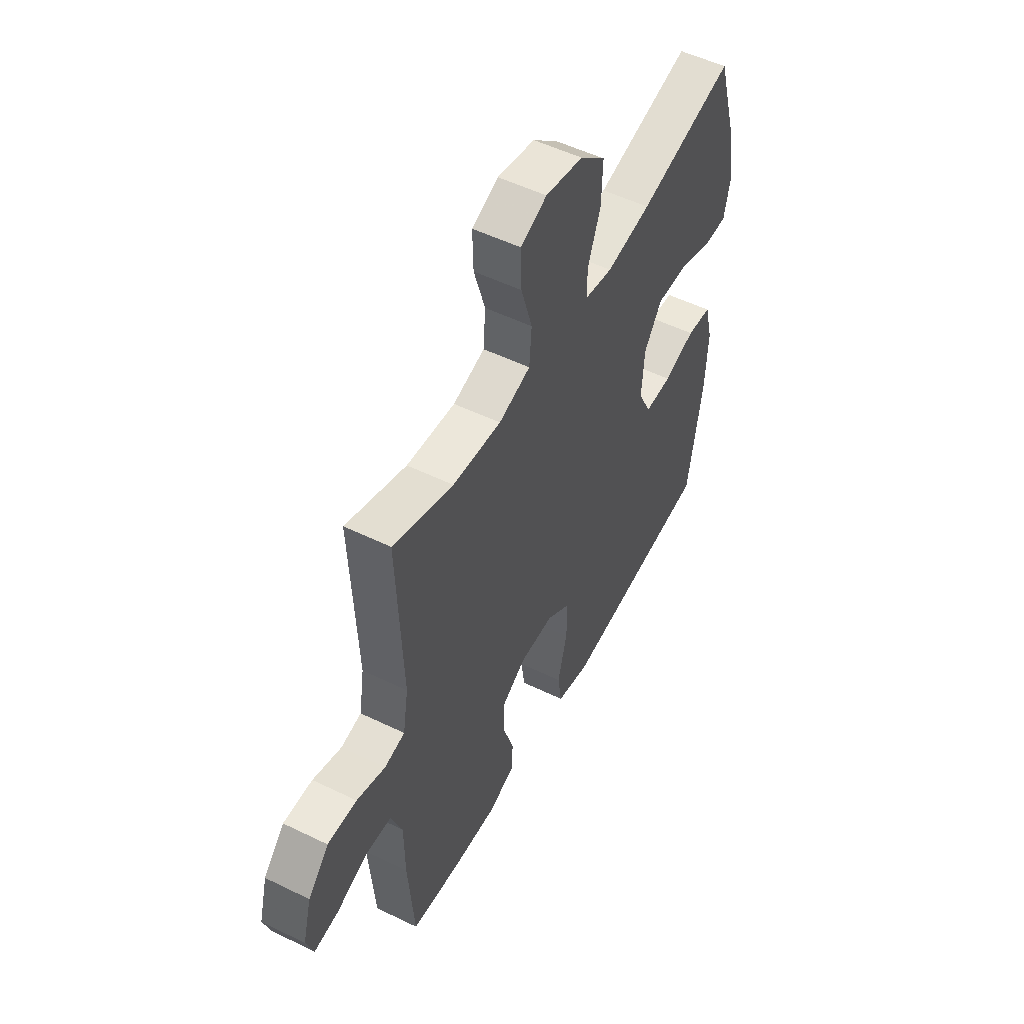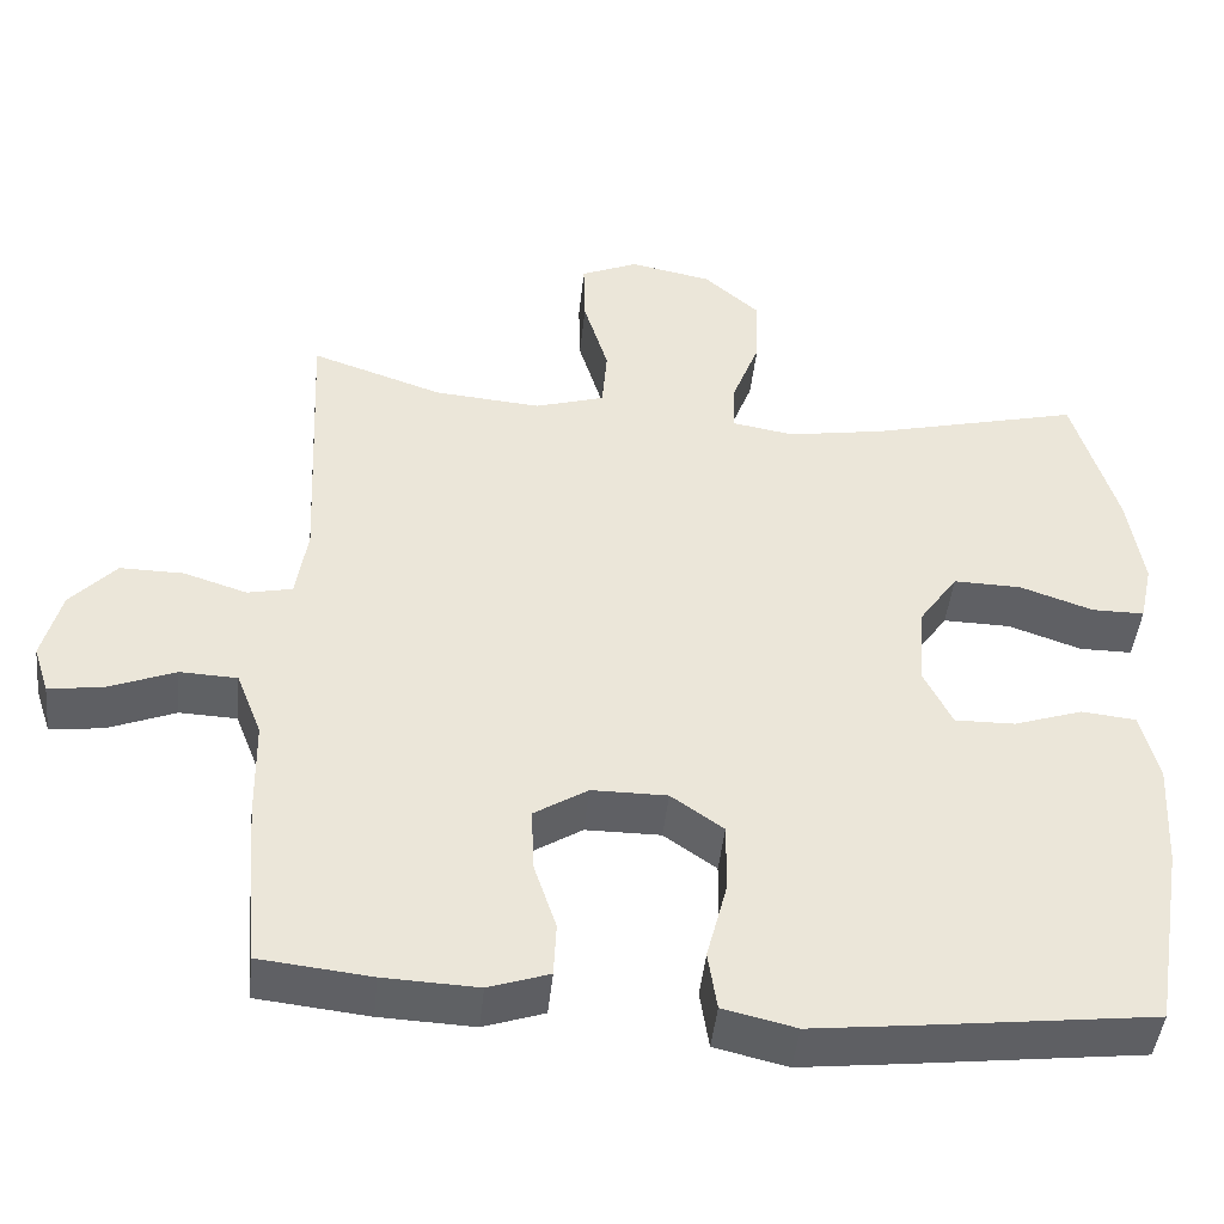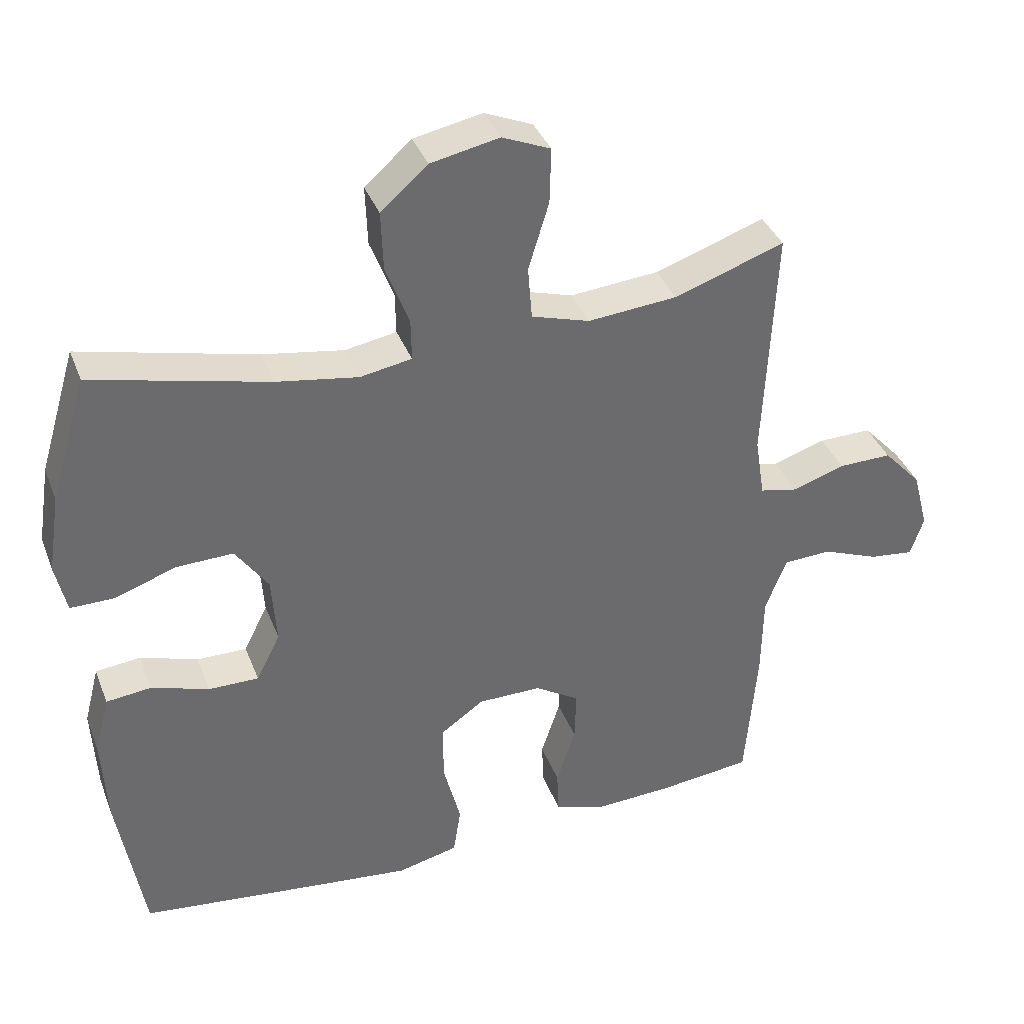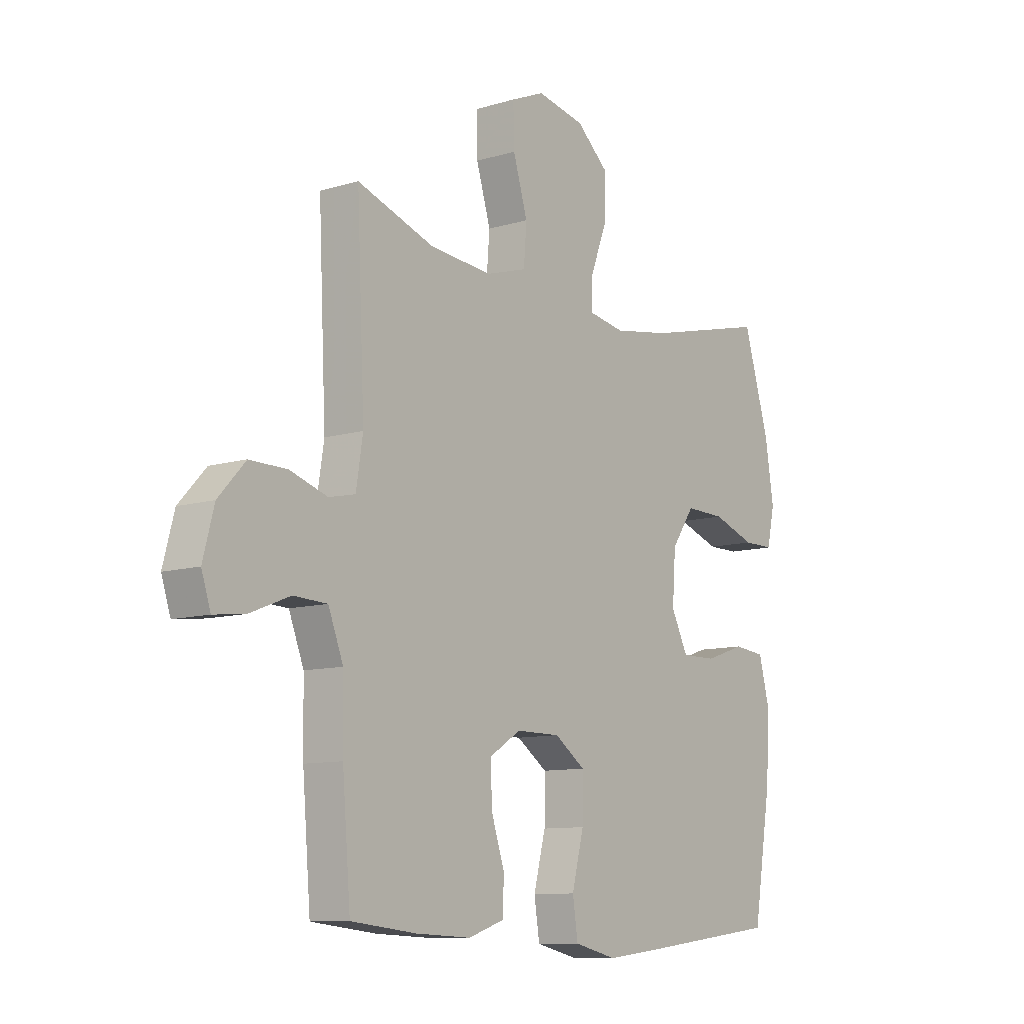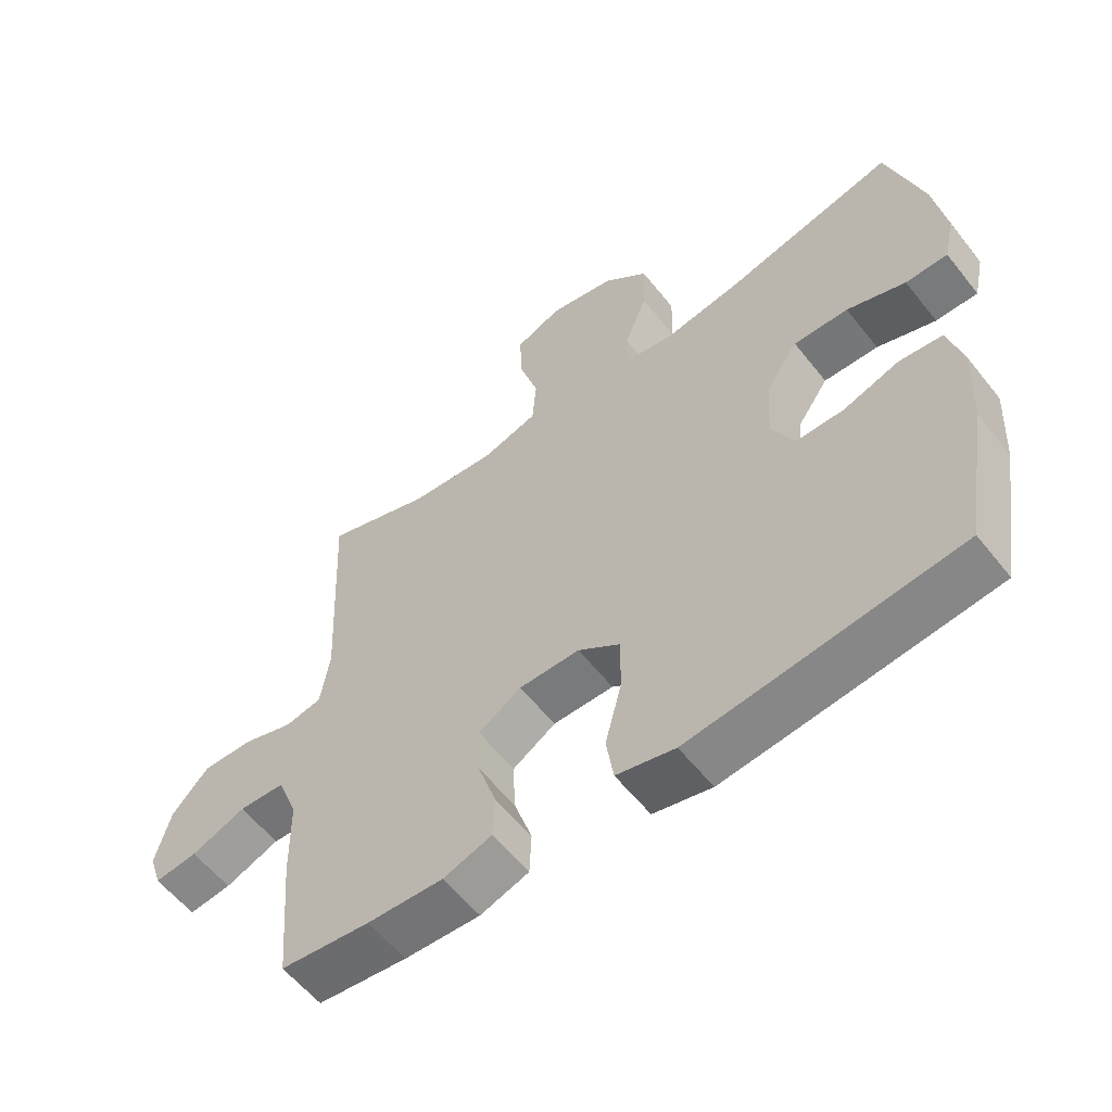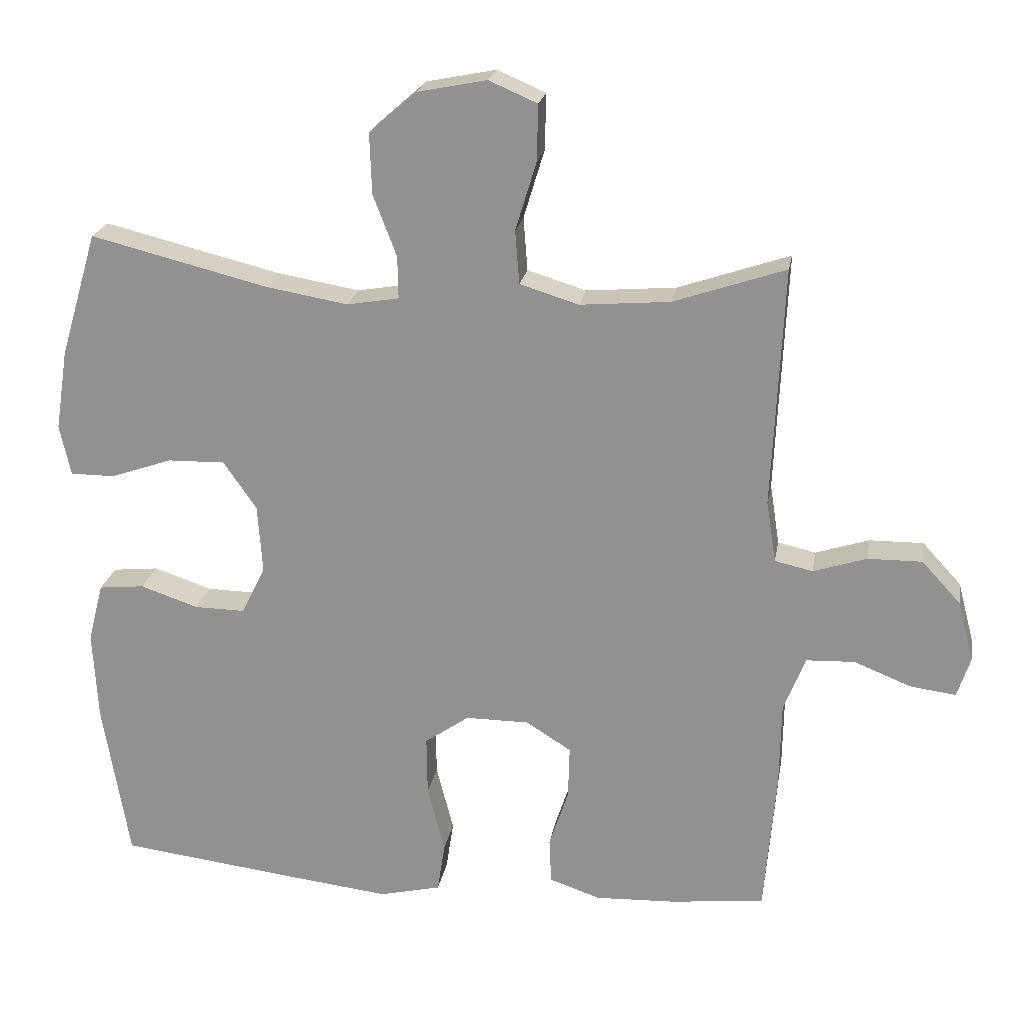
<metadata>
{"format":"obj","ext":"obj","renderer":"f3d","projection":"perspective","resolution":1024,"background":"white","views":[{"elev":52.4,"azim":-62.3,"up":"+Z"},{"elev":-45.0,"azim":-5.9,"up":"+Z"},{"elev":37.6,"azim":160.2,"up":"+Z"},{"elev":-10.2,"azim":-52.6,"up":"+Z"},{"elev":-58.0,"azim":38.0,"up":"+Z"},{"elev":21.9,"azim":-170.2,"up":"+Z"}]}
</metadata>
<code>
v 0.5 0.07 -0.5
v 0.225 0.07 -0.533
v 0.093 0.07 -0.548
v 0.004 0.07 -0.527
v -0.007 0.07 -0.455
v 0.018 0.07 -0.358
v 0.019 0.07 -0.272
v -0.045 0.07 -0.227
v -0.137 0.07 -0.227
v -0.202 0.07 -0.268
v -0.2 0.07 -0.344
v -0.172 0.07 -0.429
v -0.175 0.07 -0.495
v -0.249 0.07 -0.52
v -0.364 0.07 -0.515
v -0.5 0.07 -0.5
v -0.517 0.07 -0.294
v -0.519 0.07 -0.17
v -0.55 0.07 -0.09
v -0.62 0.07 -0.087
v -0.703 0.07 -0.12
v -0.768 0.07 -0.128
v -0.787 0.07 -0.07
v -0.764 0.07 0.017
v -0.708 0.07 0.078
v -0.63 0.07 0.077
v -0.553 0.07 0.052
v -0.498 0.07 0.064
v -0.484 0.07 0.153
v -0.5 0.07 0.5
v -0.339 0.07 0.445
v -0.209 0.07 0.434
v -0.124 0.07 0.46
v -0.118 0.07 0.537
v -0.148 0.07 0.636
v -0.15 0.07 0.717
v -0.08 0.07 0.747
v 0.02 0.07 0.727
v 0.088 0.07 0.667
v 0.085 0.07 0.58
v 0.051 0.07 0.491
v 0.05 0.07 0.43
v 0.125 0.07 0.417
v 0.244 0.07 0.437
v 0.5 0.07 0.5
v 0.554 0.07 0.319
v 0.572 0.07 0.203
v 0.556 0.07 0.13
v 0.492 0.07 0.13
v 0.403 0.07 0.161
v 0.32 0.07 0.163
v 0.272 0.07 0.094
v 0.265 0.07 -0.006
v 0.3 0.07 -0.076
v 0.373 0.07 -0.075
v 0.457 0.07 -0.047
v 0.523 0.07 -0.054
v 0.545 0.07 -0.14
v 0.538 0.07 -0.27
v 0.5 0 -0.5
v 0.225 0 -0.533
v 0.093 0 -0.548
v 0.004 0 -0.527
v -0.007 0 -0.455
v 0.018 0 -0.358
v 0.019 0 -0.272
v -0.045 0 -0.227
v -0.137 0 -0.227
v -0.202 0 -0.268
v -0.2 0 -0.344
v -0.172 0 -0.429
v -0.175 0 -0.495
v -0.249 0 -0.52
v -0.364 0 -0.515
v -0.5 0 -0.5
v -0.517 0 -0.294
v -0.519 0 -0.17
v -0.55 0 -0.09
v -0.62 0 -0.087
v -0.703 0 -0.12
v -0.768 0 -0.128
v -0.787 0 -0.07
v -0.764 0 0.017
v -0.708 0 0.078
v -0.63 0 0.077
v -0.553 0 0.052
v -0.498 0 0.064
v -0.484 0 0.153
v -0.5 0 0.5
v -0.339 0 0.445
v -0.209 0 0.434
v -0.124 0 0.46
v -0.118 0 0.537
v -0.148 0 0.636
v -0.15 0 0.717
v -0.08 0 0.747
v 0.02 0 0.727
v 0.088 0 0.667
v 0.085 0 0.58
v 0.051 0 0.491
v 0.05 0 0.43
v 0.125 0 0.417
v 0.244 0 0.437
v 0.5 0 0.5
v 0.554 0 0.319
v 0.572 0 0.203
v 0.556 0 0.13
v 0.492 0 0.13
v 0.403 0 0.161
v 0.32 0 0.163
v 0.272 0 0.094
v 0.265 0 -0.006
v 0.3 0 -0.076
v 0.373 0 -0.075
v 0.457 0 -0.047
v 0.523 0 -0.054
v 0.545 0 -0.14
v 0.538 0 -0.27
f 4 5 6
f 3 4 6
f 2 3 6
f 1 2 6
f 59 1 6
f 58 59 6
f 57 58 6
f 56 57 6
f 55 56 6
f 54 55 6 7
f 53 54 7 8
f 52 53 8 9
f 51 52 9 10
f 48 49 50
f 47 48 50
f 46 47 50
f 45 46 50
f 44 45 50
f 43 44 50 51
f 42 43 51 10
f 39 40 41
f 38 39 41
f 37 38 41
f 36 37 41
f 35 36 41
f 34 35 41
f 33 34 41 42
f 32 33 42 10
f 29 30 31
f 31 32 10
f 29 31 10
f 28 29 10
f 25 26 27
f 24 25 27
f 23 24 27
f 22 23 27
f 21 22 27
f 20 21 27
f 19 20 27 28
f 28 10 11
f 19 28 11
f 18 19 11
f 16 17 18
f 15 16 18
f 14 15 18
f 13 14 18
f 12 13 18
f 11 12 18
f 65 64 63
f 65 63 62
f 65 62 61
f 65 61 60
f 65 60 118
f 65 118 117
f 65 117 116
f 65 116 115
f 65 115 114
f 66 65 114 113
f 67 66 113 112
f 68 67 112 111
f 69 68 111 110
f 109 108 107
f 109 107 106
f 109 106 105
f 109 105 104
f 109 104 103
f 110 109 103 102
f 69 110 102 101
f 100 99 98
f 100 98 97
f 100 97 96
f 100 96 95
f 100 95 94
f 100 94 93
f 101 100 93 92
f 69 101 92 91
f 90 89 88
f 69 91 90
f 69 90 88
f 69 88 87
f 86 85 84
f 86 84 83
f 86 83 82
f 86 82 81
f 86 81 80
f 86 80 79
f 87 86 79 78
f 70 69 87
f 70 87 78
f 70 78 77
f 77 76 75
f 77 75 74
f 77 74 73
f 77 73 72
f 77 72 71
f 77 71 70
f 1 60 61 2
f 2 61 62 3
f 3 62 63 4
f 4 63 64 5
f 5 64 65 6
f 6 65 66 7
f 7 66 67 8
f 8 67 68 9
f 9 68 69 10
f 10 69 70 11
f 11 70 71 12
f 12 71 72 13
f 13 72 73 14
f 14 73 74 15
f 15 74 75 16
f 16 75 76 17
f 17 76 77 18
f 18 77 78 19
f 19 78 79 20
f 20 79 80 21
f 21 80 81 22
f 22 81 82 23
f 23 82 83 24
f 24 83 84 25
f 25 84 85 26
f 26 85 86 27
f 27 86 87 28
f 28 87 88 29
f 29 88 89 30
f 30 89 90 31
f 31 90 91 32
f 32 91 92 33
f 33 92 93 34
f 34 93 94 35
f 35 94 95 36
f 36 95 96 37
f 37 96 97 38
f 38 97 98 39
f 39 98 99 40
f 40 99 100 41
f 41 100 101 42
f 42 101 102 43
f 43 102 103 44
f 44 103 104 45
f 45 104 105 46
f 46 105 106 47
f 47 106 107 48
f 48 107 108 49
f 49 108 109 50
f 50 109 110 51
f 51 110 111 52
f 52 111 112 53
f 53 112 113 54
f 54 113 114 55
f 55 114 115 56
f 56 115 116 57
f 57 116 117 58
f 58 117 118 59
f 59 118 60 1

</code>
